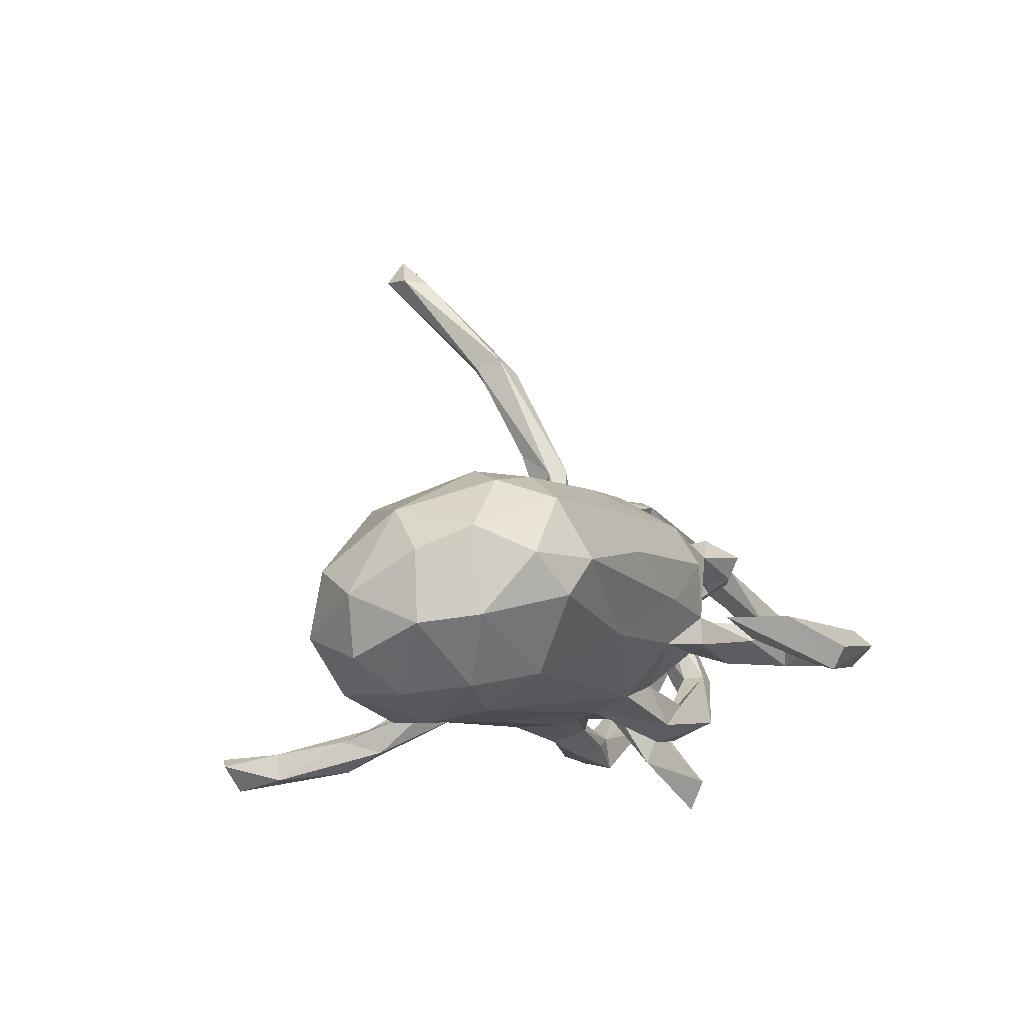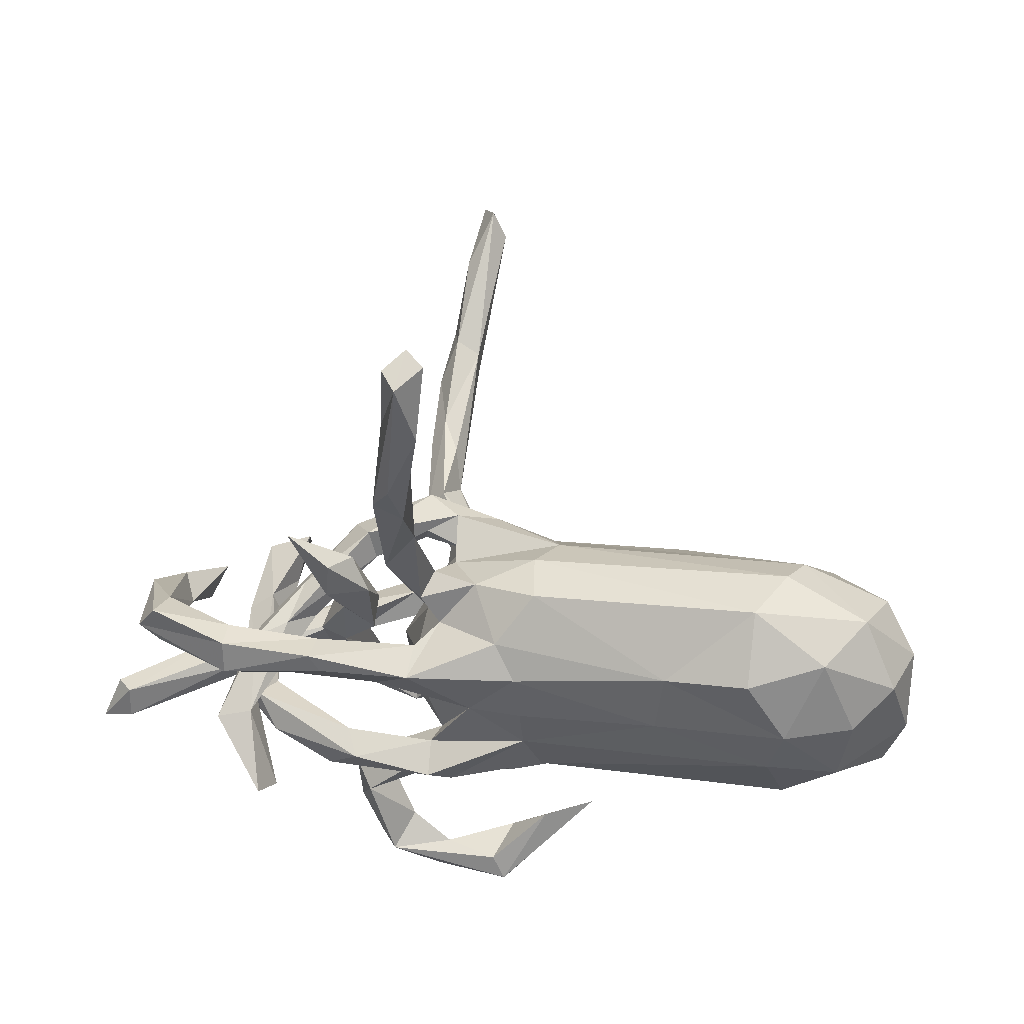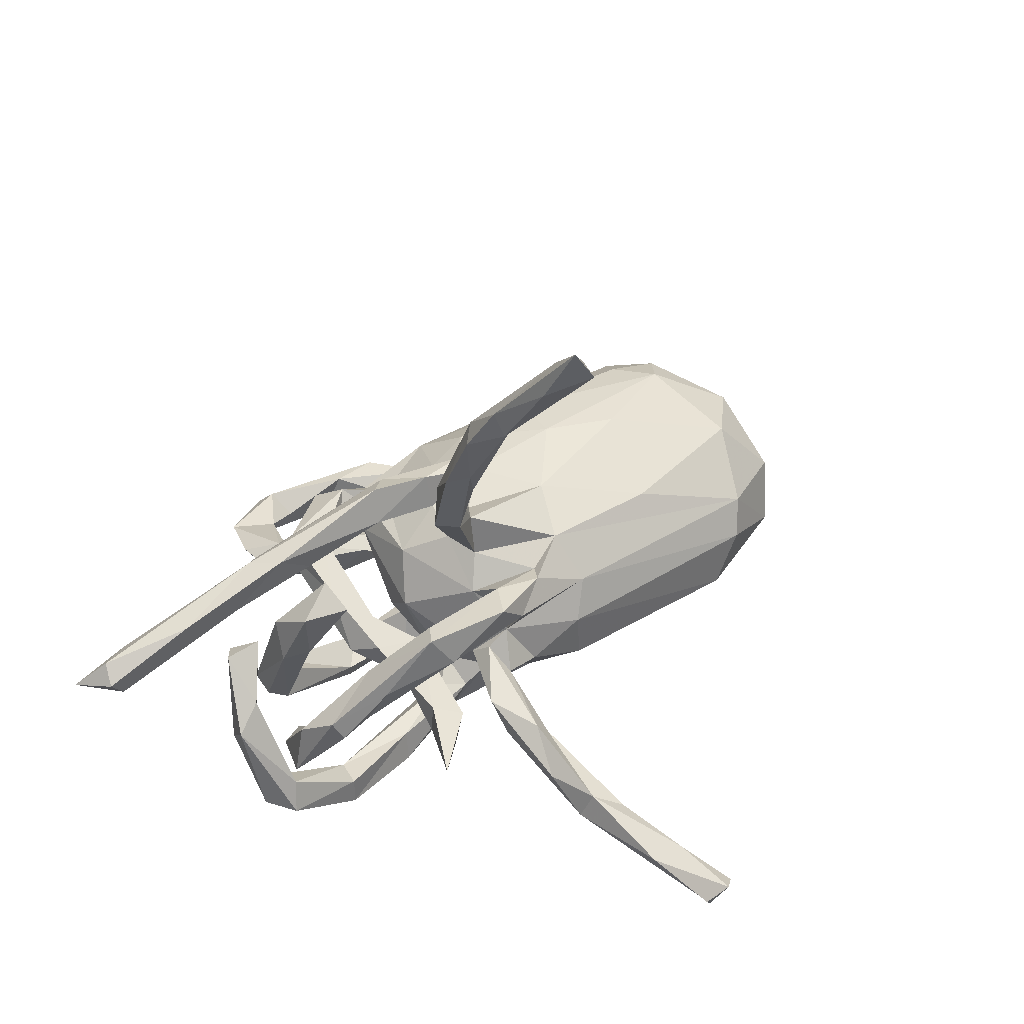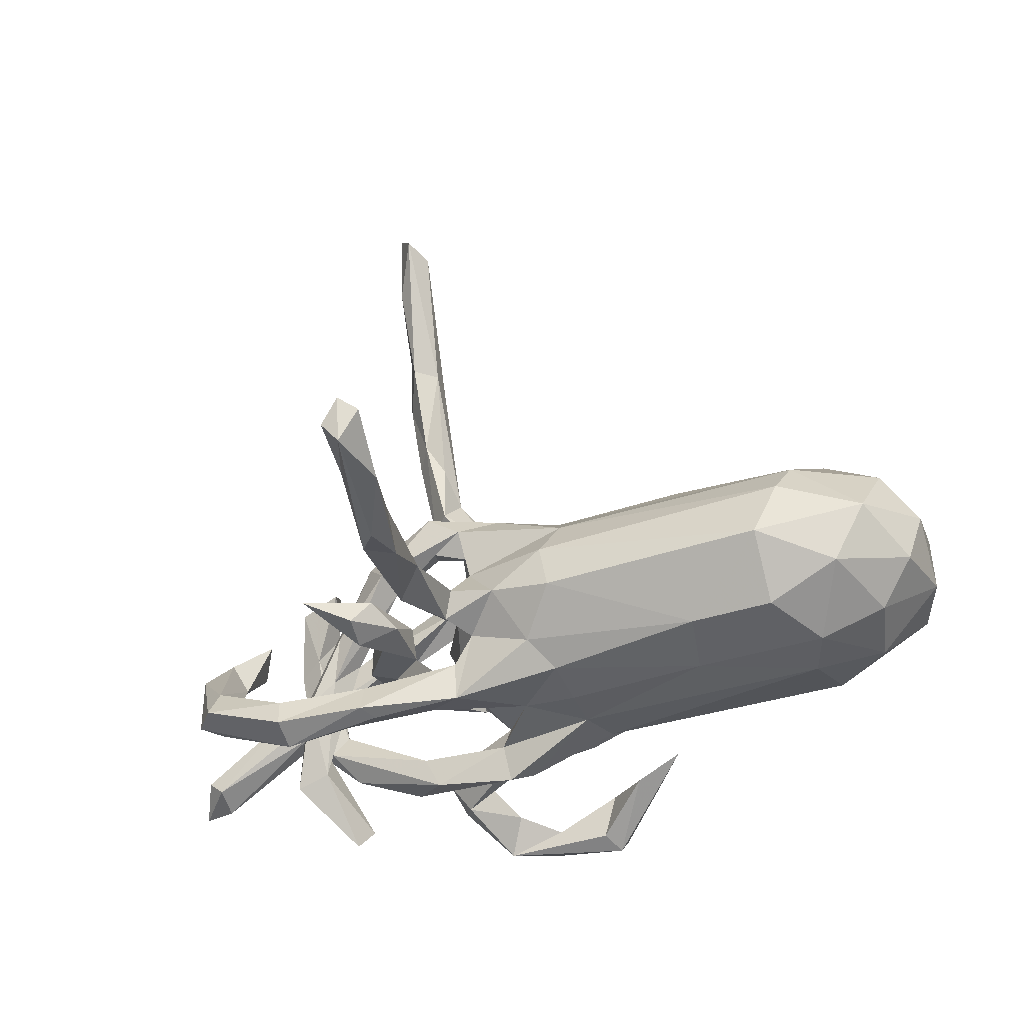
<metadata>
{"format":"obj","ext":"obj","renderer":"f3d","projection":"perspective","resolution":1024,"background":"white","views":[{"elev":-9.1,"azim":-67.6,"up":"+Z"},{"elev":38.8,"azim":-170.7,"up":"+Y"},{"elev":36.3,"azim":136.1,"up":"+Z"},{"elev":-50.2,"azim":-163.4,"up":"+Z"}]}
</metadata>
<code>
v 0.746 -0.2766 -0.01898
v 0.7038 -0.2319 0.03464
v 0.6904 -0.2581 -0.03011
v 0.716 -0.2042 0.003183
v 0.5686 -0.1617 0.08095
v 0.6911 -0.2037 -0.02316
v 0.6096 0.01449 -0.038
v 0.6467 -0.256 0.02633
v 0.6242 0.05615 -0.003655
v 0.5835 -0.01904 0.107
v 0.5132 -0.1782 0.04251
v 0.5718 0.1334 -0.1689
v 0.5767 0.04516 0.03758
v 0.5558 0.01566 -0.00506
v 0.5527 -0.05402 0.08948
v 0.5587 0.1194 -0.1147
v 0.6043 0.08732 -0.1568
v 0.5262 -0.003349 0.1211
v 0.3919 -0.188 0.1291
v 0.568 0.06473 -0.1638
v 0.5244 -0.2104 0.04417
v 0.5448 0.07764 -0.1303
v 0.4621 -0.01949 0.03336
v 0.4483 0.03516 0.1445
v 0.379 -0.1176 0.1551
v 0.4148 -0.0776 -0.12
v 0.45 -0.0204 -0.2473
v 0.4546 -0.08317 -0.09142
v 0.4365 -0.01343 -0.1506
v 0.4525 -0.04788 0.09776
v 0.4155 0.05289 -0.11
v 0.4226 0.008967 0.04457
v 0.4039 0.07204 -0.1374
v 0.4358 0.1334 -0.1844
v 0.4669 -0.1431 0.07791
v 0.4009 -0.05025 0.03912
v 0.4508 -0.122 -0.07528
v 0.4326 0.08024 -0.242
v 0.4045 -0.1099 -0.2621
v 0.3776 -0.1275 -0.1543
v 0.3551 0.08513 -0.1082
v 0.4008 -0.0319 -0.1754
v 0.391 -0.007985 0.1087
v 0.2922 -0.1421 0.1395
v 0.3849 0.01887 0.1896
v 0.3228 0.05412 -0.03185
v 0.2778 -0.1781 -0.1692
v 0.4191 0.08342 -0.1861
v 0.4131 -0.1687 0.1443
v 0.3376 0.1207 -0.0406
v 0.3909 -0.08925 -0.07436
v 0.3654 -0.1089 -0.3273
v 0.435 0.1334 -0.2315
v 0.3756 0.0655 0.1482
v 0.3198 -0.1091 0.1208
v 0.395 -0.01097 -0.2353
v 0.3987 -0.125 -0.0714
v 0.3047 -0.06492 0.07267
v 0.3273 0.06036 -0.2046
v 0.2777 0.1741 -0.1275
v 0.2444 -0.1565 0.1199
v 0.224 -0.1228 -0.2046
v 0.3479 -0.1385 -0.275
v 0.3421 0.2867 -0.1172
v 0.3149 0.07086 -0.06684
v 0.2683 0.1679 0.07307
v 0.2986 -0.2061 0.09326
v 0.2576 -0.3926 -0.02891
v 0.298 0.05383 0.007876
v 0.2678 0.08751 -0.05579
v 0.2237 0.143 0.02112
v 0.2824 0.185 -0.06518
v 0.2668 -0.3134 -0.02278
v 0.3191 -0.0002148 -0.01667
v 0.2642 0.002006 0.03339
v 0.1333 -0.1152 0.2223
v 0.2421 0.2221 -0.07901
v 0.2432 -0.09813 -0.1622
v 0.2459 -0.1868 0.07166
v 0.2983 -0.1868 0.1348
v 0.2873 0.1125 -0.171
v 0.2724 0.0887 -0.2243
v 0.2411 0.1357 0.07336
v 0.2756 -0.01639 -0.02248
v 0.2729 0.234 -0.1275
v 0.2369 0.1937 0.02279
v 0.1898 -0.4737 -0.08128
v 0.2226 -0.4746 -0.03515
v 0.2901 0.1201 -0.2253
v 0.2142 0.05361 -0.06
v 0.1886 -0.06399 0.1772
v 0.2336 -0.3363 -0.07158
v 0.2166 0.07667 -0.00405
v 0.197 -0.3482 -0.01304
v 0.1597 -0.4246 -0.03308
v 0.2138 0.1619 -0.09163
v 0.1823 0.2459 0.5671
v 0.1956 0.1919 0.4841
v 0.1922 0.1319 0.3716
v 0.1797 -0.07909 0.2403
v 0.2229 -0.3269 0.00395
v 0.1705 0.2598 0.5233
v 0.1478 -0.2137 0.1562
v 0.1708 0.1725 0.3924
v 0.1326 0.4308 0.7054
v 0.1766 -0.2489 0.08712
v 0.1705 0.3517 0.6482
v 0.1685 0.1718 0.5082
v 0.1772 0.08315 0.2442
v 0.1708 -0.2679 0.1251
v 0.09525 -0.2209 -0.02139
v 0.1558 0.4092 0.7495
v 0.1479 0.1189 0.2443
v 0.1744 -0.1911 0.1159
v 0.1019 -0.5 -0.027
v 0.1891 -0.1478 -0.1421
v 0.1805 0.2328 -0.08063
v 0.1482 0.06037 0.3031
v 0.1342 0.3442 0.6949
v 0.1299 0.2389 0.5157
v 0.08961 -0.4581 -0.06047
v 0.1779 0.3918 -0.1647
v 0.07527 0.07857 0.1264
v 0.141 0.2247 0.1054
v 0.117 0.1156 -0.06477
v 0.08868 0.01953 0.1396
v 0.1105 -0.176 0.1122
v 0.141 0.1477 0.339
v 0.1267 0.08692 0.2983
v 0.1686 0.08094 -0.1379
v 0.1738 -0.0109 0.00794
v 0.1266 -0.183 0.06888
v 0.1251 0.1031 -0.1508
v 0.07769 -0.2328 0.1142
v 0.1849 0.03963 -0.1838
v 0.1316 0.1905 0.5288
v 0.1682 0.457 -0.2228
v 0.1513 0.3251 -0.09949
v 0.1115 -0.5292 -0.05348
v 0.1423 -0.2524 -0.07193
v 0.1086 0.3838 0.7007
v 0.1297 0.05302 -0.107
v 0.06751 -0.04485 0.1657
v 0.1401 -0.09019 -0.05379
v 0.1299 -0.007693 -0.106
v 0.1439 -0.04798 0.09894
v 0.1061 0.1052 0.06597
v 0.1546 0.4751 -0.174
v 0.1203 0.1744 -0.1085
v 0.01198 -0.2244 -0.06415
v 0.1117 0.155 -0.03566
v 0.144 0.1573 0.07076
v 0.1703 0.2654 -0.1413
v 0.1358 0.5083 -0.256
v 0.07084 -0.1915 -0.02495
v -0.02027 -0.257 -0.005298
v 0.147 0.6249 -0.2333
v 0.08691 0.2193 0.06286
v 0.05849 -0.1658 -0.1863
v 0.1446 -0.09787 0.1744
v 0.1007 0.1671 0.1047
v 0.1377 0.1915 0.04747
v 0.08736 -0.1131 -0.114
v 0.1295 -0.303 -0.03434
v 0.1371 0.7447 -0.2591
v 0.1204 0.4316 -0.2201
v 0.122 0.3239 -0.1319
v 0.06985 0.1723 0.03133
v 0.1026 0.2031 -0.07063
v -0.01867 -0.06848 0.2217
v 0.08855 0.124 -0.1091
v 0.09616 0.6431 -0.2212
v 0.07538 -0.1737 0.1352
v 0.09403 -0.1366 -0.2152
v 0.07465 -0.05493 0.23
v 0.09707 -0.09941 -0.168
v 0.07837 0.07157 0.2055
v 0.02782 -0.005235 -0.175
v 0.105 0.7656 -0.2281
v 0.07603 -0.2412 -0.00442
v 0.1122 0.7307 -0.2898
v 0.1106 0.5093 -0.1996
v 0.002381 -0.4558 -0.09314
v 0.08501 0.6298 -0.2708
v 0.0212 0.1906 0.09892
v -0.02784 -0.5153 -0.06721
v 0.03114 0.1946 -0.08419
v 0.008773 -0.1089 0.1961
v 0.07643 0.7459 -0.243
v 0.0252 -0.1444 -0.1193
v -0.06509 -0.2267 0.149
v -0.02909 -0.2606 -0.05372
v -0.05639 -0.2657 0.08351
v 0.1291 0.07867 -0.2074
v 0.08005 0.1686 -0.002273
v -0.1088 -0.439 -0.01976
v -0.02419 -0.4368 -0.0191
v -0.07329 0.2116 -0.1172
v -0.03433 -0.0361 0.2061
v -0.005993 0.155 0.08763
v -0.08811 -0.3693 -0.05328
v -0.05072 0.08246 -0.1908
v -0.126 0.05026 0.1652
v -0.0882 -0.1335 0.2046
v 0.0361 0.02103 0.1796
v -0.1081 -0.2256 -0.05836
v -0.06151 0.2173 -0.03143
v -0.07654 0.1382 0.1184
v -0.06509 -0.0731 -0.1702
v -0.0196 -0.4935 -0.1044
v -0.09422 0.197 0.03873
v -0.01484 0.1344 -0.1613
v -0.06162 0.004874 -0.1906
v -0.2373 -0.04826 0.1952
v -0.1701 -0.3499 -0.02452
v -0.1582 -0.2548 0.01052
v -0.3032 0.126 -0.1959
v -0.4865 0.2433 -0.03667
v -0.3001 0.1533 0.1127
v -0.09294 -0.1442 -0.146
v -0.3195 -0.2107 0.1425
v -0.5122 0.2192 0.02735
v -0.2913 0.02336 -0.1978
v -0.2633 -0.1464 0.191
v -0.3064 -0.2081 -0.06205
v -0.5462 -0.04837 0.1836
v -0.3661 0.005295 0.1844
v -0.4403 0.2374 -0.1294
v -0.4408 0.1394 -0.2069
v -0.3246 -0.2488 0.07219
v -0.5075 -0.1305 0.1749
v -0.5117 -0.1476 -0.141
v -0.5074 0.04144 -0.2129
v -0.5255 -0.2414 0.03438
v -0.5614 0.1711 -0.1696
v -0.4832 -0.04382 -0.1946
v -0.5607 -0.1961 0.1288
v -0.5618 0.1236 0.1271
v -0.5999 -0.06747 -0.1649
v -0.5689 -0.2193 -0.02648
v -0.602 -0.1091 0.1569
v -0.6228 0.2026 -0.08295
v -0.6561 0.1647 0.01865
v -0.634 -0.19 0.03451
v -0.6778 -0.1189 -0.06356
v -0.6185 0.04555 -0.1761
v -0.6721 0.03117 0.1073
v -0.6879 -0.1082 0.07398
v -0.7097 -0.02474 -0.07608
v -0.6787 0.09735 -0.1227
v -0.7122 -0.02215 0.0369
v -0.7089 0.09255 -0.02651
f 116 163 190
f 26 62 78
f 183 210 201
f 95 87 121
f 201 210 215
f 140 92 164
f 62 26 40
f 40 47 62
f 47 174 62
f 174 47 159
f 159 47 116
f 159 116 190
f 159 190 220
f 174 159 209
f 148 137 157
f 209 159 220
f 39 27 29
f 39 29 42
f 39 42 63
f 78 62 176
f 176 62 174
f 63 42 56
f 87 88 139
f 87 139 210
f 87 210 183
f 121 87 183
f 210 139 186
f 39 63 52
f 116 176 163
f 52 63 56
f 27 39 52
f 56 27 52
f 61 114 103
f 114 79 106
f 80 61 103
f 61 79 114
f 67 80 110
f 44 19 76
f 21 19 44
f 234 230 237
f 230 221 237
f 193 221 230
f 191 221 193
f 110 80 103
f 67 110 106
f 181 189 179
f 179 165 181
f 184 172 189
f 181 184 189
f 157 165 179
f 157 181 165
f 179 189 172
f 157 179 172
f 148 157 172
f 148 172 182
f 222 218 242
f 19 49 76
f 238 222 243
f 208 211 222
f 208 185 211
f 200 185 208
f 200 161 185
f 158 211 185
f 124 158 185
f 161 124 185
f 124 86 158
f 66 124 161
f 83 66 161
f 66 86 124
f 219 222 238
f 219 208 222
f 123 208 177
f 123 200 208
f 147 200 123
f 24 54 45
f 227 219 238
f 203 219 227
f 177 208 203
f 113 109 123
f 226 238 247
f 177 113 123
f 203 208 219
f 205 177 203
f 126 205 199
f 12 53 34
f 101 94 95
f 233 239 246
f 20 22 48
f 38 48 59
f 202 213 223
f 217 202 223
f 50 41 86
f 217 233 229
f 217 223 233
f 229 233 235
f 233 246 235
f 17 20 38
f 12 17 53
f 17 38 53
f 20 48 38
f 32 36 43
f 53 38 89
f 81 34 53
f 81 53 89
f 89 38 82
f 82 38 59
f 82 194 89
f 133 89 194
f 88 68 101
f 87 68 88
f 88 101 95
f 88 95 115
f 88 115 139
f 115 95 121
f 139 115 186
f 115 121 197
f 197 121 183
f 115 197 196
f 186 115 196
f 197 183 201
f 210 186 196
f 210 196 215
f 73 68 92
f 92 68 87
f 92 87 95
f 94 92 95
f 126 118 205
f 123 109 126
f 109 118 126
f 84 75 93
f 43 45 54
f 227 238 226
f 75 69 93
f 214 227 226
f 227 214 203
f 204 199 214
f 199 203 214
f 199 205 203
f 170 199 204
f 175 199 170
f 175 143 199
f 76 175 170
f 175 91 143
f 76 100 175
f 100 91 175
f 76 170 188
f 76 49 100
f 129 177 205
f 129 113 177
f 128 113 129
f 205 118 129
f 117 125 153
f 93 77 96
f 77 85 96
f 85 60 96
f 93 72 77
f 72 70 60
f 151 169 195
f 195 125 151
f 96 60 90
f 69 72 93
f 41 71 86
f 90 70 84
f 70 72 69
f 93 96 90
f 41 65 71
f 70 69 74
f 46 31 66
f 66 31 50
f 13 16 14
f 13 9 16
f 242 250 252
f 243 242 252
f 131 125 147
f 125 131 142
f 84 93 90
f 58 69 75
f 65 46 71
f 18 13 14
f 7 15 14
f 10 9 13
f 7 10 15
f 9 10 7
f 58 74 69
f 16 12 34
f 9 12 16
f 17 12 9
f 235 250 242
f 235 246 250
f 171 194 212
f 133 194 171
f 125 171 149
f 60 64 72
f 153 125 149
f 125 117 151
f 151 117 138
f 151 138 169
f 153 149 167
f 167 149 169
f 195 169 187
f 149 171 187
f 169 149 187
f 207 187 198
f 207 198 228
f 218 228 242
f 228 235 242
f 72 64 77
f 77 64 85
f 122 117 153
f 117 122 138
f 138 167 169
f 137 122 153
f 122 148 138
f 138 148 167
f 166 153 167
f 122 137 148
f 154 137 166
f 166 137 153
f 148 182 167
f 166 167 182
f 142 133 171
f 125 142 171
f 135 130 142
f 130 133 142
f 48 130 135
f 48 81 130
f 46 65 42
f 56 42 65
f 65 41 56
f 50 33 41
f 31 33 50
f 29 46 42
f 29 31 46
f 14 16 22
f 20 14 22
f 7 14 20
f 17 7 20
f 17 9 7
f 250 249 252
f 246 249 250
f 131 145 142
f 131 144 145
f 23 28 26
f 32 23 26
f 239 245 249
f 145 144 163
f 32 26 51
f 57 36 51
f 37 30 57
f 74 84 70
f 32 51 36
f 57 30 36
f 109 99 118
f 104 113 128
f 104 109 113
f 99 109 104
f 120 128 129
f 136 120 129
f 120 104 128
f 99 108 118
f 98 99 104
f 99 98 108
f 118 136 129
f 108 136 118
f 102 104 120
f 98 104 102
f 98 97 108
f 102 97 98
f 105 120 141
f 102 120 105
f 107 102 105
f 120 136 141
f 136 119 141
f 108 119 136
f 97 119 108
f 97 112 119
f 107 112 97
f 107 97 102
f 112 107 105
f 119 112 141
f 112 105 141
f 163 176 178
f 79 67 106
f 106 110 134
f 132 106 134
f 11 21 44
f 181 137 154
f 166 182 184
f 157 137 181
f 181 154 184
f 154 166 184
f 184 182 172
f 1 2 8
f 8 2 49
f 8 49 21
f 21 49 19
f 132 134 156
f 155 156 180
f 156 191 193
f 206 156 216
f 156 193 216
f 216 193 230
f 216 230 234
f 225 234 240
f 240 234 244
f 1 4 2
f 4 5 2
f 5 4 6
f 11 3 21
f 3 8 21
f 6 11 35
f 5 6 35
f 144 131 132
f 131 146 132
f 144 132 155
f 132 156 155
f 245 240 244
f 245 244 248
f 245 248 249
f 23 37 28
f 37 23 30
f 116 78 176
f 116 57 78
f 51 26 78
f 57 51 78
f 116 47 57
f 40 37 47
f 47 37 57
f 232 240 245
f 239 232 245
f 232 220 225
f 220 206 225
f 190 150 206
f 150 192 206
f 190 206 220
f 190 155 150
f 111 150 155
f 163 155 190
f 144 155 163
f 140 150 111
f 6 3 11
f 1 6 4
f 1 3 6
f 232 225 240
f 225 206 216
f 225 216 234
f 156 206 192
f 111 155 180
f 150 140 192
f 192 164 156
f 164 180 156
f 140 164 192
f 101 180 164
f 101 111 180
f 101 73 111
f 73 140 111
f 140 73 92
f 3 1 8
f 201 215 197
f 94 101 164
f 92 94 164
f 68 73 101
f 196 197 215
f 64 60 85
f 228 229 235
f 228 217 229
f 198 217 228
f 212 202 217
f 198 212 217
f 187 212 198
f 187 171 212
f 130 81 133
f 81 89 133
f 60 70 90
f 48 34 81
f 16 34 48
f 22 16 48
f 36 30 43
f 30 24 45
f 23 24 30
f 15 10 18
f 158 86 162
f 24 23 32
f 30 45 43
f 126 146 147
f 143 146 126
f 247 243 252
f 24 32 54
f 54 32 43
f 146 131 147
f 126 147 123
f 247 238 243
f 83 46 66
f 66 50 86
f 46 83 71
f 71 83 152
f 152 83 161
f 71 152 162
f 86 71 162
f 147 125 195
f 158 162 168
f 162 152 168
f 147 195 168
f 152 161 168
f 147 168 161
f 147 161 200
f 158 168 195
f 158 195 211
f 195 207 211
f 222 211 218
f 218 211 207
f 243 222 242
f 195 187 207
f 207 228 218
f 10 13 18
f 248 247 251
f 241 247 248
f 226 247 241
f 143 160 188
f 173 143 188
f 173 146 143
f 91 160 143
f 44 76 160
f 91 44 160
f 25 55 91
f 35 55 25
f 237 241 248
f 231 241 237
f 231 226 241
f 221 231 237
f 224 226 231
f 224 231 221
f 224 214 226
f 224 204 214
f 191 224 221
f 191 204 224
f 188 170 204
f 191 188 204
f 191 173 188
f 160 76 188
f 143 126 199
f 100 25 91
f 100 49 25
f 202 178 213
f 212 194 202
f 194 178 202
f 135 178 194
f 135 145 178
f 135 142 145
f 82 135 194
f 59 135 82
f 59 48 135
f 33 56 41
f 33 27 56
f 31 27 33
f 29 27 31
f 246 239 249
f 233 236 239
f 233 223 236
f 223 209 236
f 223 213 209
f 178 209 213
f 209 176 174
f 176 209 178
f 145 163 178
f 26 28 40
f 236 232 239
f 236 220 232
f 236 209 220
f 28 37 40
f 252 249 251
f 247 252 251
f 61 75 84
f 110 103 134
f 114 106 132
f 103 114 127
f 114 132 127
f 103 127 173
f 134 103 173
f 134 173 191
f 156 134 191
f 234 237 244
f 244 237 248
f 2 5 49
f 49 5 25
f 5 35 25
f 35 11 55
f 11 44 55
f 55 44 91
f 80 58 61
f 67 58 80
f 84 67 79
f 61 84 79
f 127 132 146
f 127 146 173
f 249 248 251
f 14 15 18
f 58 67 74
f 74 67 84
f 58 75 61

</code>
